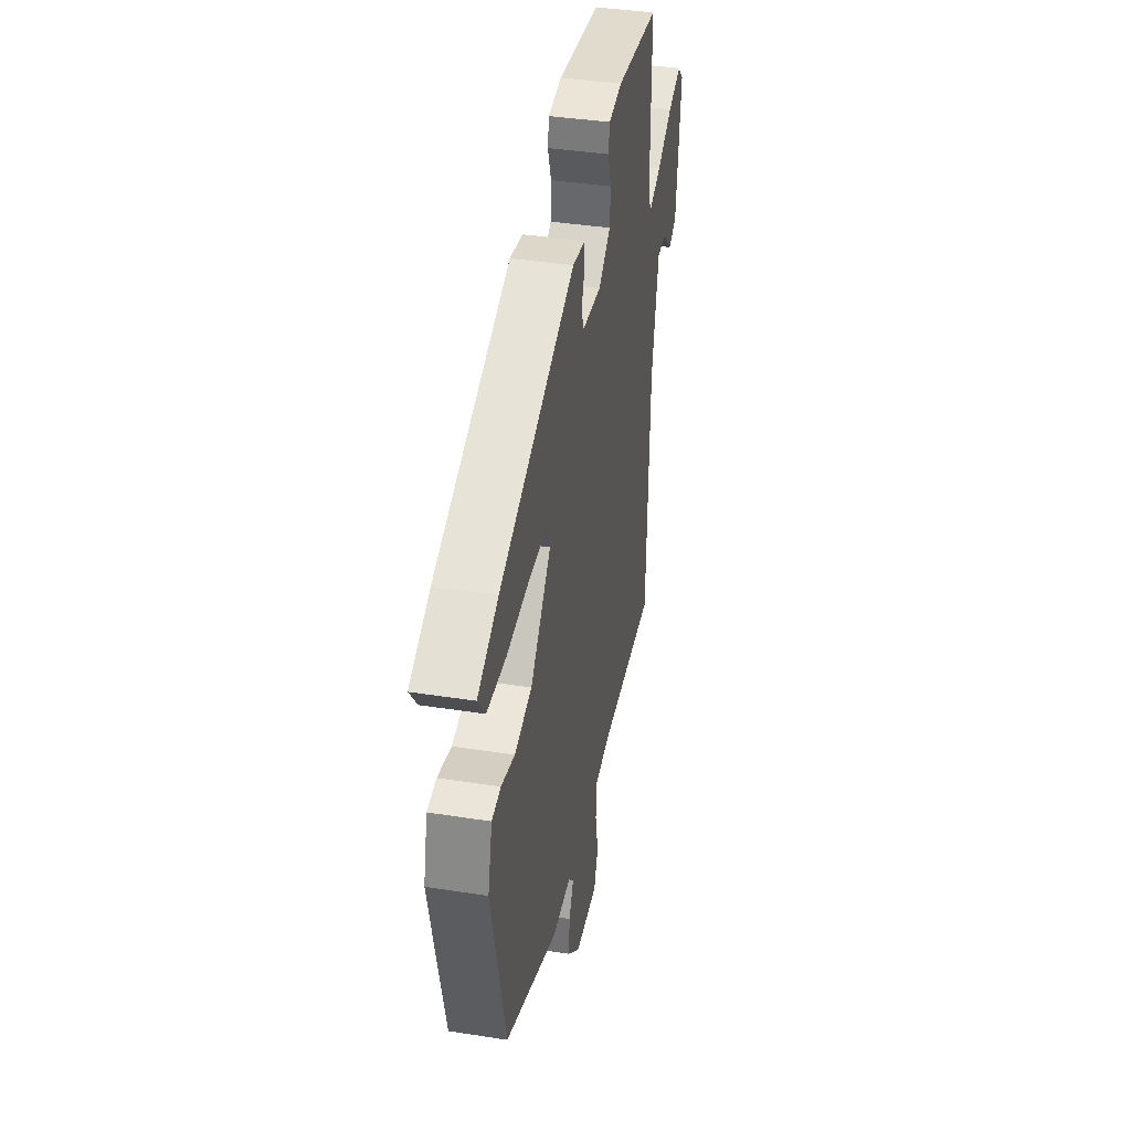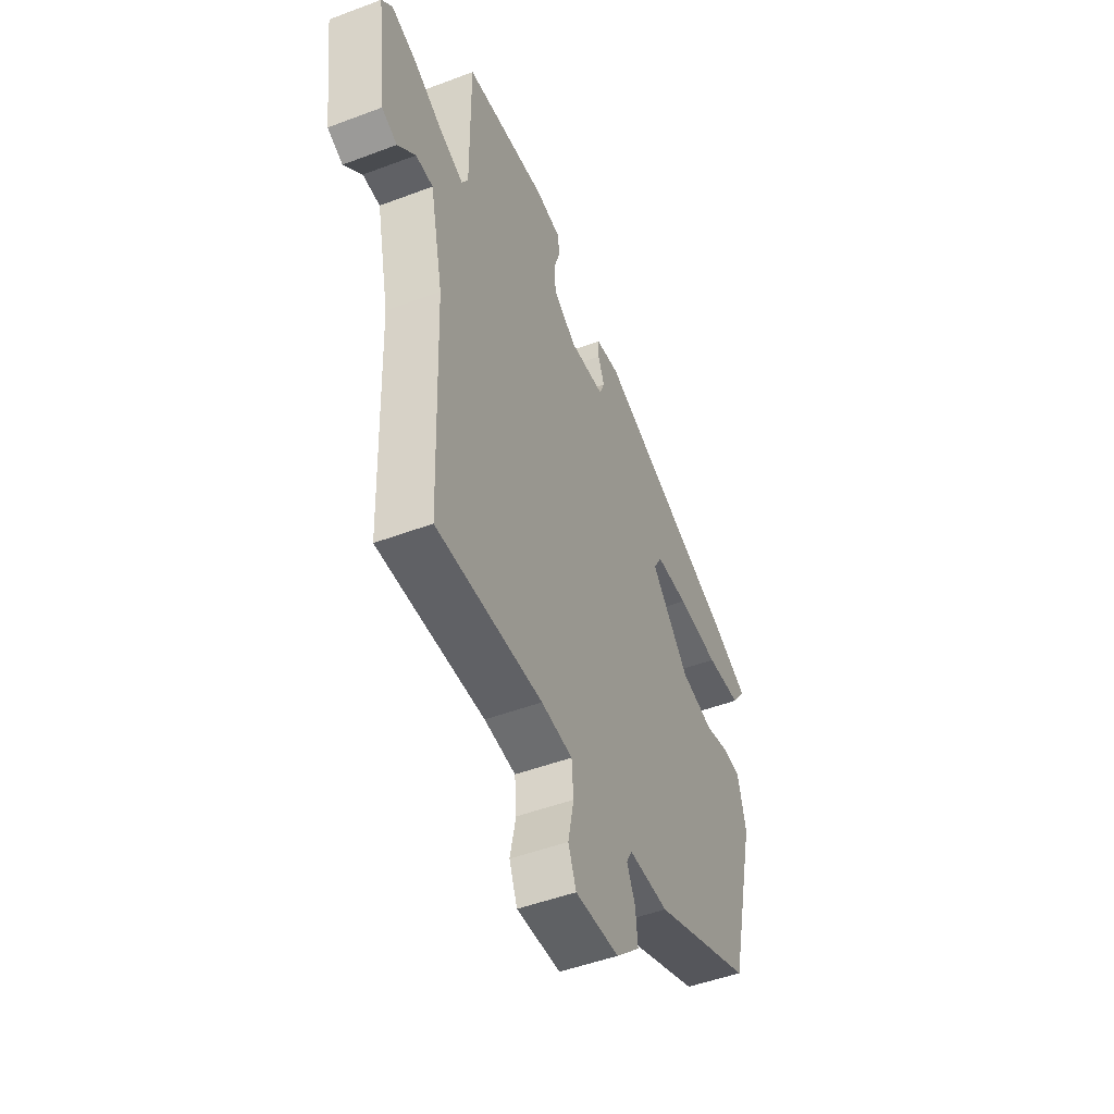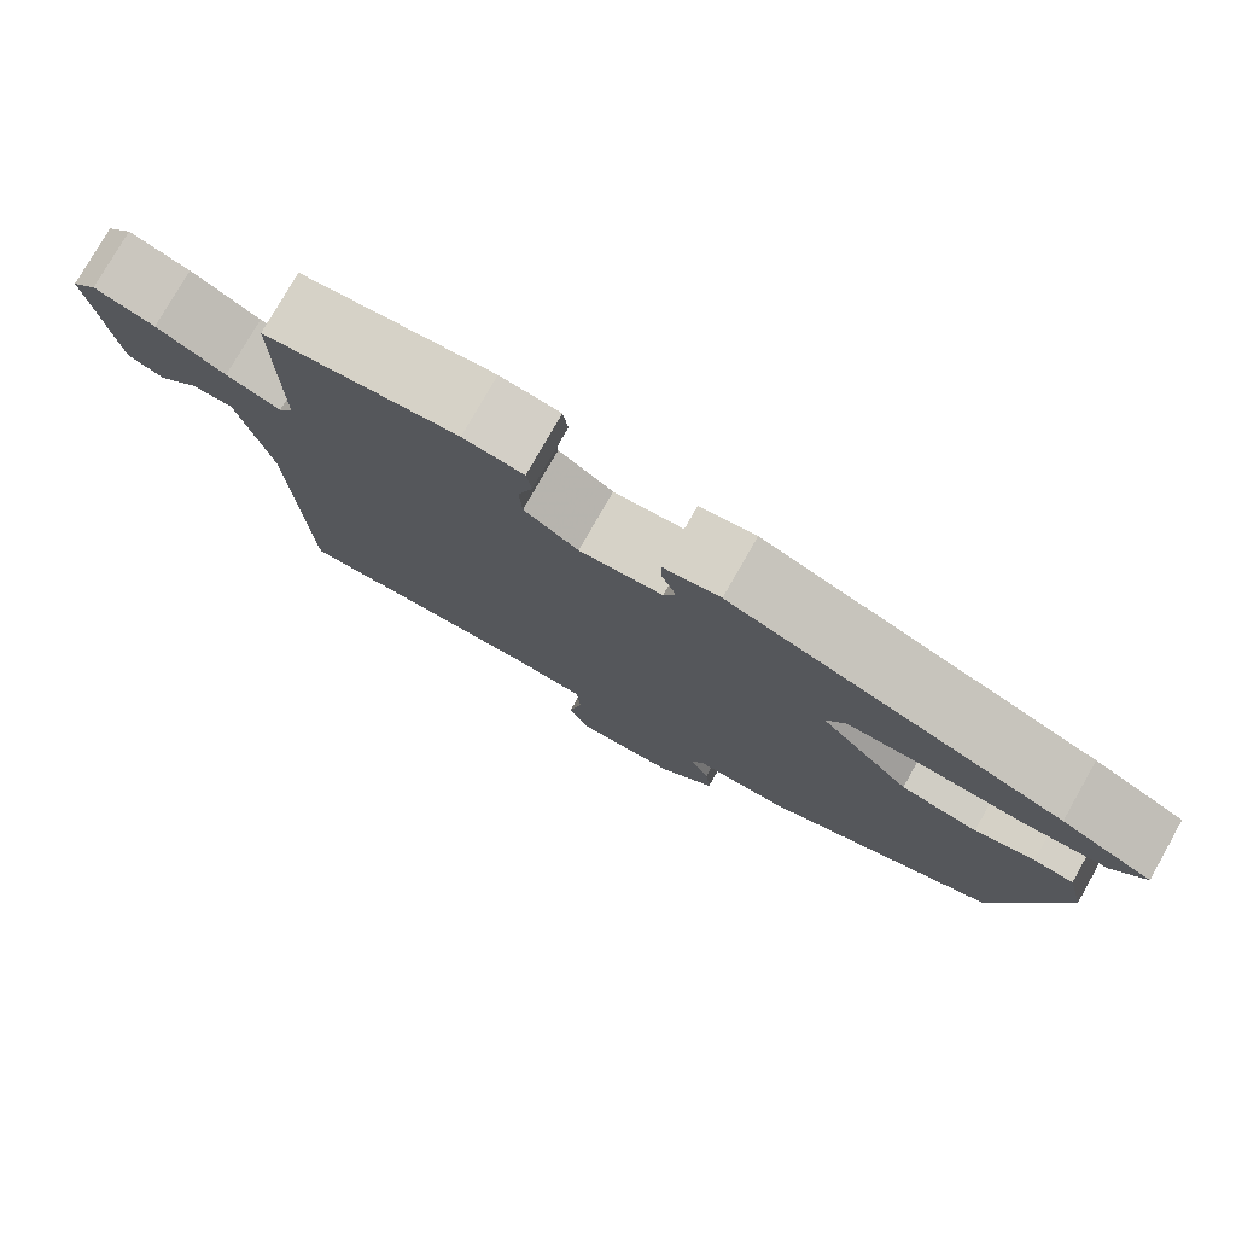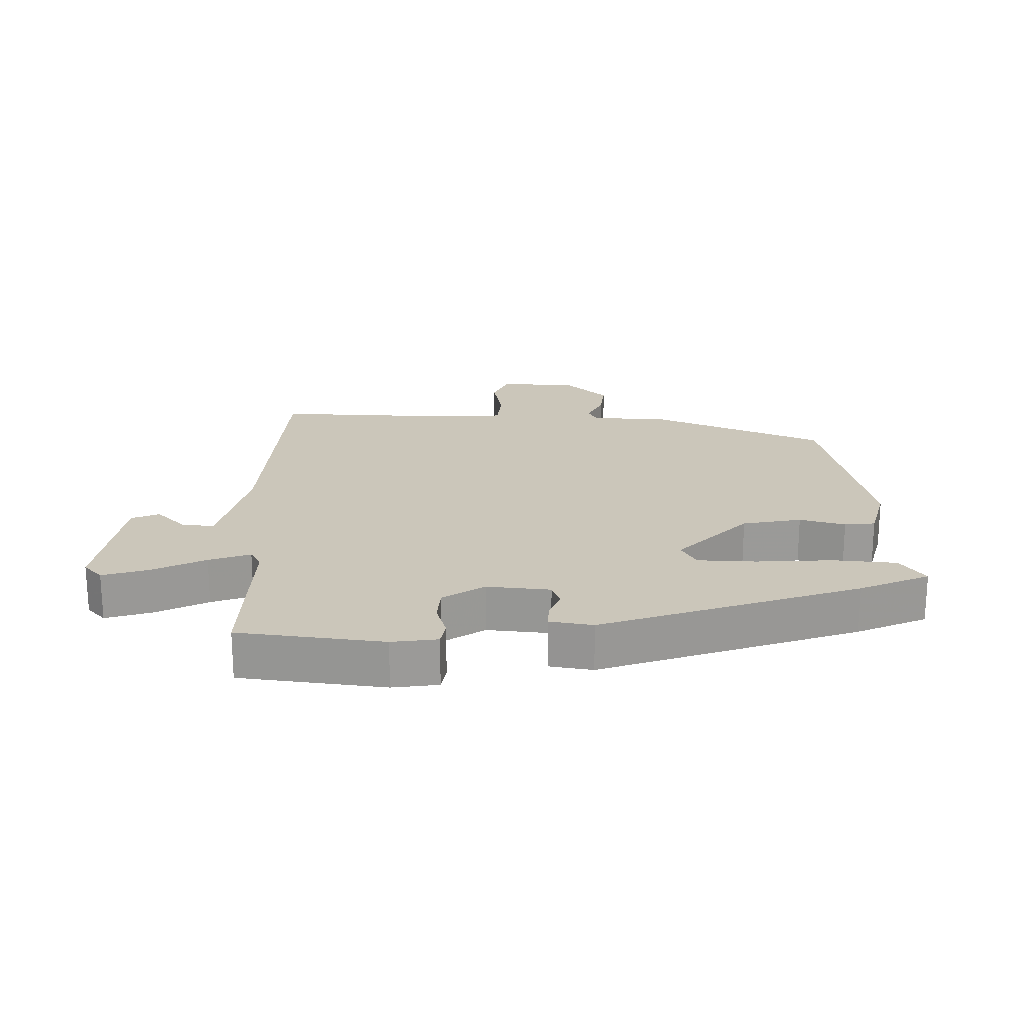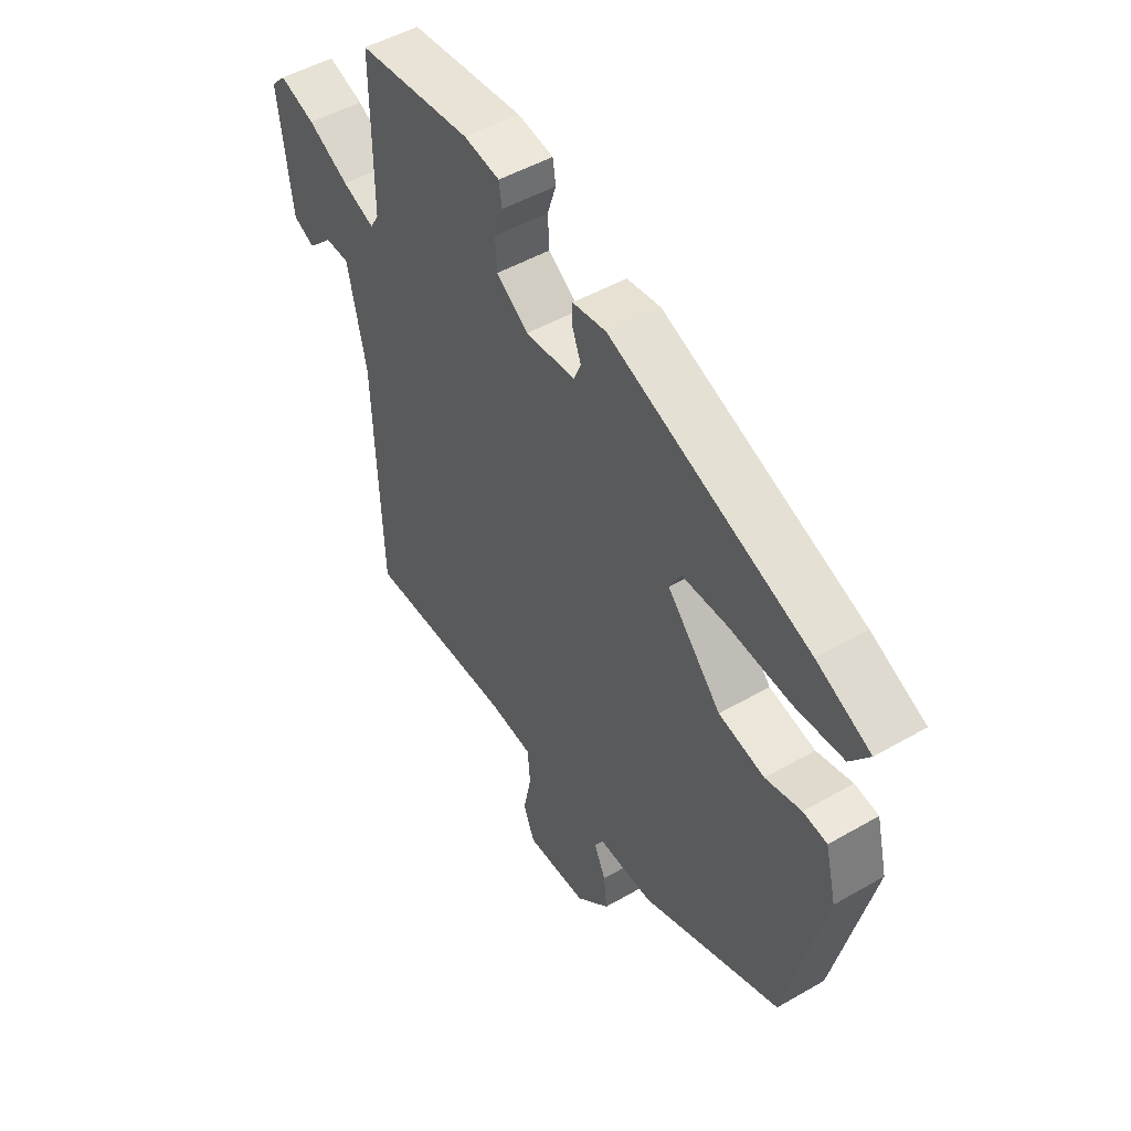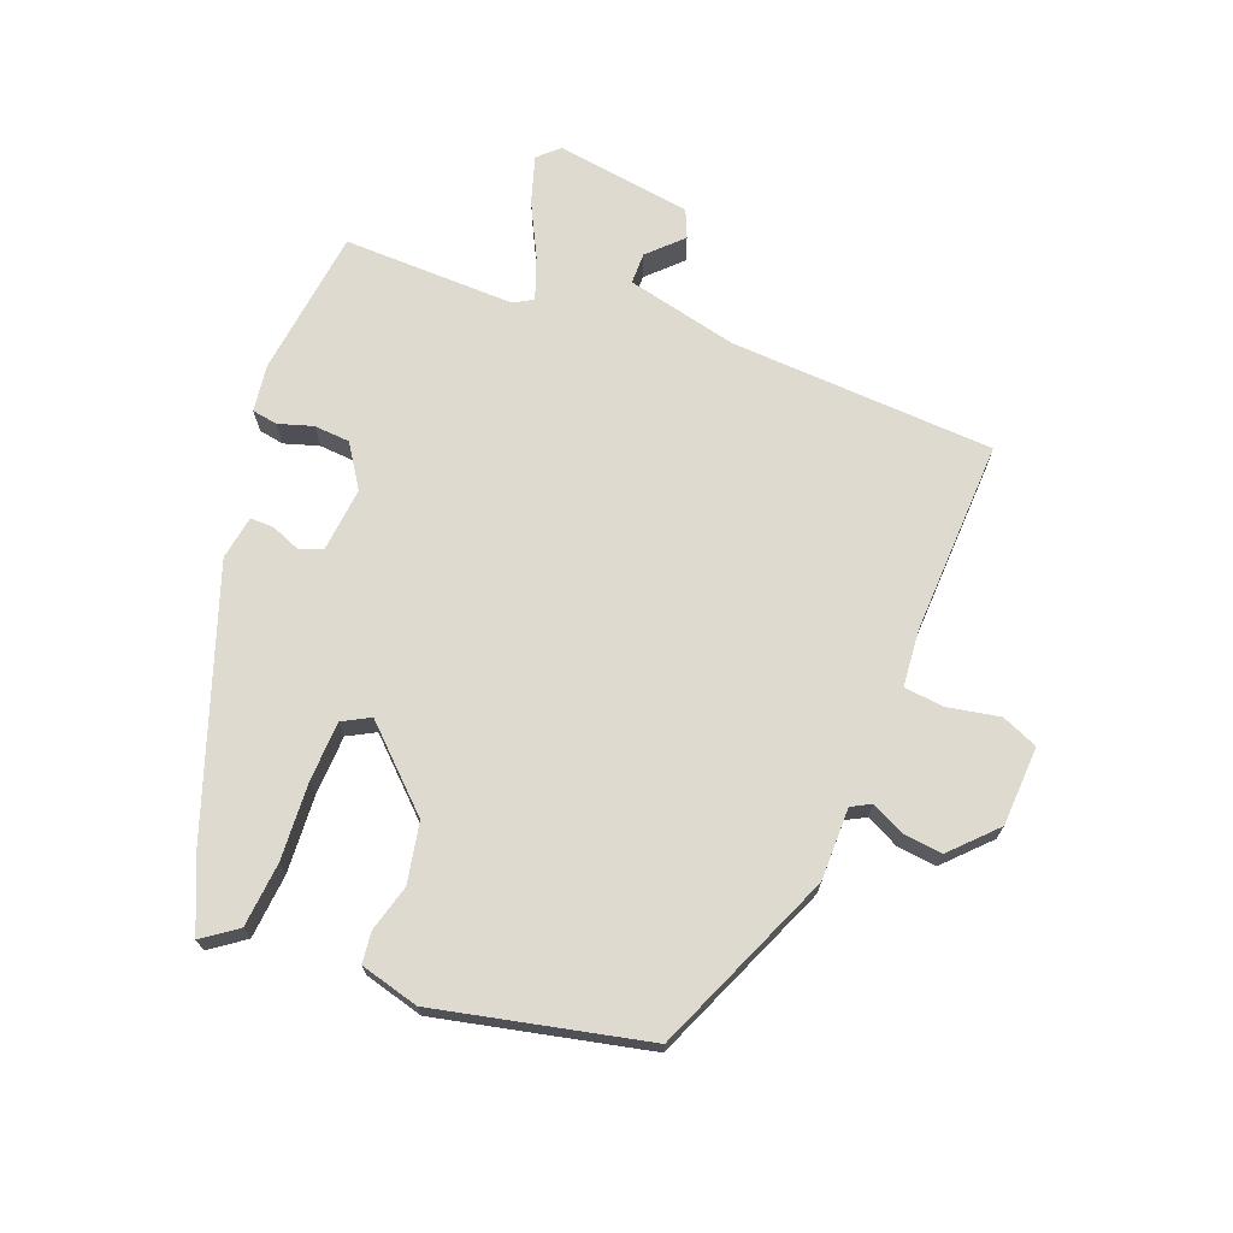
<metadata>
{"format":"obj","ext":"obj","renderer":"f3d","projection":"perspective","resolution":1024,"background":"white","views":[{"elev":39.0,"azim":101.1,"up":"+Z"},{"elev":-48.6,"azim":-67.2,"up":"+Z"},{"elev":77.6,"azim":29.6,"up":"+Z"},{"elev":21.1,"azim":1.9,"up":"+Y"},{"elev":48.9,"azim":57.3,"up":"+Z"},{"elev":70.7,"azim":112.1,"up":"+Y"}]}
</metadata>
<code>
v -0.509 0.07 -0.461
v -0.523 0.07 -0.064
v -0.559 0.07 0.104
v -0.606 0.07 0.105
v -0.655 0.07 0.057
v -0.697 0.07 0.076
v -0.723 0.07 0.281
v -0.694 0.07 0.311
v -0.624 0.07 0.288
v -0.544 0.07 0.246
v -0.481 0.07 0.222
v -0.464 0.07 0.251
v -0.465 0.07 0.509
v -0.242 0.07 0.533
v -0.172 0.07 0.522
v -0.166 0.07 0.484
v -0.183 0.07 0.432
v -0.18 0.07 0.378
v -0.117 0.07 0.335
v -0.02 0.07 0.343
v -0.006 0.07 0.377
v -0.023 0.07 0.421
v -0.023 0.07 0.457
v 0.043 0.07 0.467
v 0.434 0.07 0.323
v 0.54 0.07 0.274
v 0.502 0.07 0.223
v 0.405 0.07 0.216
v 0.289 0.07 0.225
v 0.199 0.07 0.223
v 0.176 0.07 0.182
v 0.282 0.07 0.067
v 0.372 0.07 0.048
v 0.442 0.07 0.066
v 0.489 0.07 0.06
v 0.511 0.07 -0.029
v 0.436 0.07 -0.343
v 0.161 0.07 -0.455
v 0.052 0.07 -0.453
v 0.036 0.07 -0.482
v 0.059 0.07 -0.531
v 0.065 0.07 -0.591
v -0.001 0.07 -0.653
v -0.121 0.07 -0.657
v -0.143 0.07 -0.602
v -0.127 0.07 -0.525
v -0.132 0.07 -0.464
v -0.218 0.07 -0.455
v -0.509 0 -0.461
v -0.523 0 -0.064
v -0.559 0 0.104
v -0.606 0 0.105
v -0.655 0 0.057
v -0.697 0 0.076
v -0.723 0 0.281
v -0.694 0 0.311
v -0.624 0 0.288
v -0.544 0 0.246
v -0.481 0 0.222
v -0.464 0 0.251
v -0.465 0 0.509
v -0.242 0 0.533
v -0.172 0 0.522
v -0.166 0 0.484
v -0.183 0 0.432
v -0.18 0 0.378
v -0.117 0 0.335
v -0.02 0 0.343
v -0.006 0 0.377
v -0.023 0 0.421
v -0.023 0 0.457
v 0.043 0 0.467
v 0.434 0 0.323
v 0.54 0 0.274
v 0.502 0 0.223
v 0.405 0 0.216
v 0.289 0 0.225
v 0.199 0 0.223
v 0.176 0 0.182
v 0.282 0 0.067
v 0.372 0 0.048
v 0.442 0 0.066
v 0.489 0 0.06
v 0.511 0 -0.029
v 0.436 0 -0.343
v 0.161 0 -0.455
v 0.052 0 -0.453
v 0.036 0 -0.482
v 0.059 0 -0.531
v 0.065 0 -0.591
v -0.001 0 -0.653
v -0.121 0 -0.657
v -0.143 0 -0.602
v -0.127 0 -0.525
v -0.132 0 -0.464
v -0.218 0 -0.455
f 43 44 45 46
f 43 46 47
f 40 41 42 43
f 40 43 47
f 39 40 47
f 36 37 38 39
f 36 39 47 48
f 33 34 35 36
f 32 33 36 48
f 26 27 28 29
f 26 29 30
f 25 26 30
f 24 25 30
f 21 22 23 24
f 20 21 24 30
f 19 20 30 31
f 14 15 16 17
f 12 13 14 17
f 11 12 17 18
f 7 8 9 10
f 7 10 11
f 4 5 6 7
f 3 4 7 11
f 2 3 11 18
f 19 31 32 48
f 18 19 48
f 1 2 18 48
f 94 93 92 91
f 95 94 91
f 91 90 89 88
f 95 91 88
f 95 88 87
f 87 86 85 84
f 96 95 87 84
f 84 83 82 81
f 96 84 81 80
f 77 76 75 74
f 78 77 74
f 78 74 73
f 78 73 72
f 72 71 70 69
f 78 72 69 68
f 79 78 68 67
f 65 64 63 62
f 65 62 61 60
f 66 65 60 59
f 58 57 56 55
f 59 58 55
f 55 54 53 52
f 59 55 52 51
f 66 59 51 50
f 96 80 79 67
f 96 67 66
f 96 66 50 49
f 1 49 50 2
f 2 50 51 3
f 3 51 52 4
f 4 52 53 5
f 5 53 54 6
f 6 54 55 7
f 7 55 56 8
f 8 56 57 9
f 9 57 58 10
f 10 58 59 11
f 11 59 60 12
f 12 60 61 13
f 13 61 62 14
f 14 62 63 15
f 15 63 64 16
f 16 64 65 17
f 17 65 66 18
f 18 66 67 19
f 19 67 68 20
f 20 68 69 21
f 21 69 70 22
f 22 70 71 23
f 23 71 72 24
f 24 72 73 25
f 25 73 74 26
f 26 74 75 27
f 27 75 76 28
f 28 76 77 29
f 29 77 78 30
f 30 78 79 31
f 31 79 80 32
f 32 80 81 33
f 33 81 82 34
f 34 82 83 35
f 35 83 84 36
f 36 84 85 37
f 37 85 86 38
f 38 86 87 39
f 39 87 88 40
f 40 88 89 41
f 41 89 90 42
f 42 90 91 43
f 43 91 92 44
f 44 92 93 45
f 45 93 94 46
f 46 94 95 47
f 47 95 96 48
f 48 96 49 1

</code>
